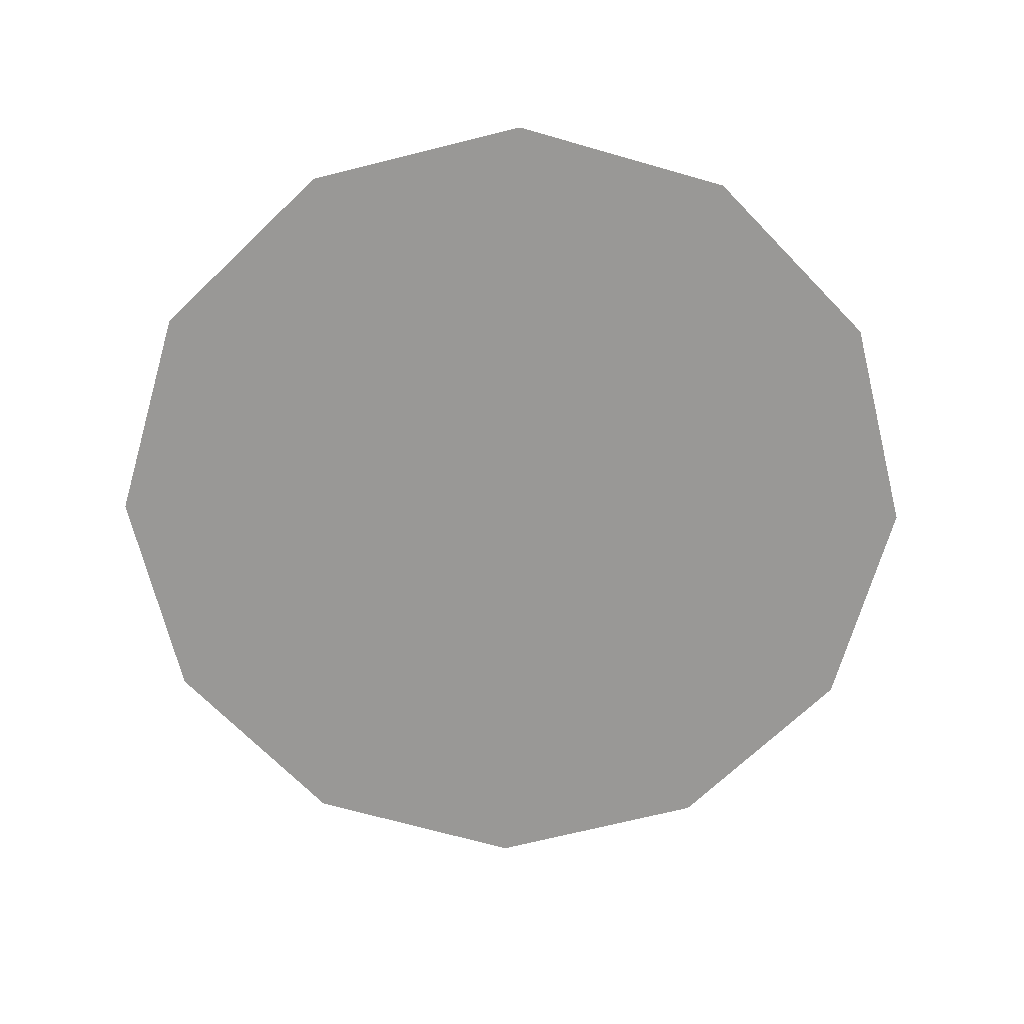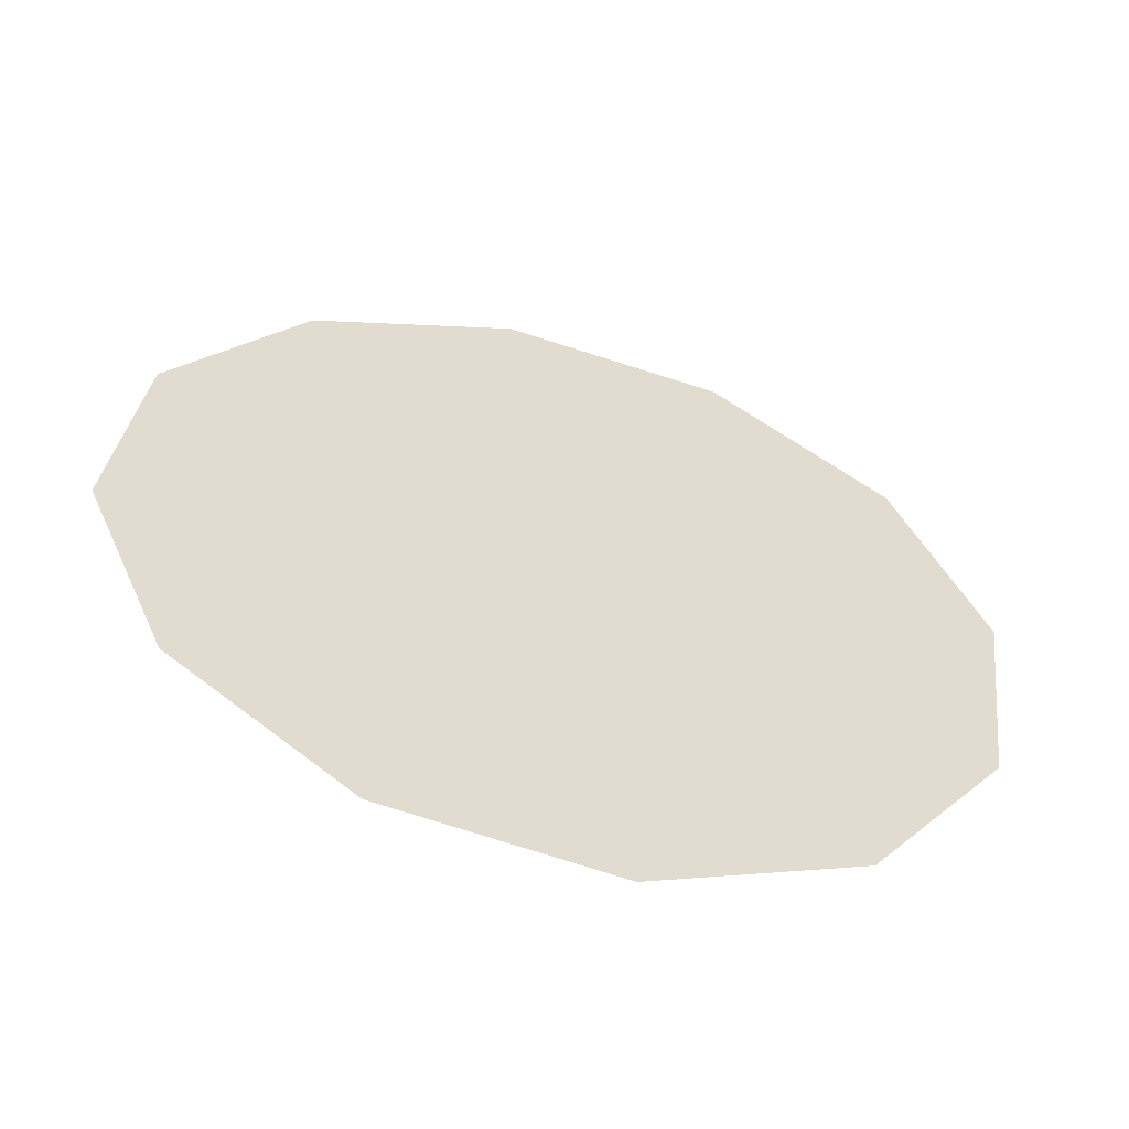
<metadata>
{"format":"obj","ext":"obj","renderer":"f3d","projection":"perspective","resolution":1024,"background":"white","views":[{"elev":-42.7,"azim":-1.2,"up":"+Y"},{"elev":-29.9,"azim":-17.5,"up":"+Z"}]}
</metadata>
<code>
o Sink_18_Sink_18_0_GeomSubset_2
v 0.07105 0.01905 -0.07124
v 0.06389 0.03634 -0.07124
v 0.05249 0.05119 -0.07124
v 0.03765 0.06258 -0.07124
v 0.02036 0.06974 -0.07124
v 0.001807 0.07218 -0.07124
v -0.01675 0.06974 -0.07124
v -0.03404 0.06258 -0.07124
v -0.04888 0.05119 -0.07124
v -0.06027 0.03634 -0.07124
v -0.06743 0.01905 -0.07124
v -0.06988 0.0005 -0.07124
v -0.06743 -0.01805 -0.07124
v -0.06027 -0.03534 -0.07124
v -0.04888 -0.05019 -0.07124
v -0.03404 -0.06158 -0.07124
v -0.01675 -0.06874 -0.07124
v 0.001807 -0.07118 -0.07124
v 0.02036 -0.06874 -0.07124
v 0.03765 -0.06158 -0.07124
v 0.05249 -0.05019 -0.07124
v 0.06389 -0.03534 -0.07124
v 0.07105 -0.01805 -0.07124
v 0.07349 0.0005 -0.07124
v 0.1376 0.03689 -0.05387
v 0.1236 0.07081 -0.05387
v 0.1012 0.09993 -0.05387
v 0.07211 0.1223 -0.05387
v 0.0382 0.1363 -0.05387
v 0.001807 0.1411 -0.05387
v -0.03459 0.1363 -0.05387
v -0.0685 0.1223 -0.05387
v -0.09762 0.09993 -0.05387
v -0.12 0.07081 -0.05387
v -0.134 0.03689 -0.05387
v -0.1388 0.0005 -0.05387
v -0.134 -0.0359 -0.05387
v -0.12 -0.06981 -0.05387
v -0.09762 -0.09893 -0.05387
v -0.0685 -0.1213 -0.05387
v -0.03459 -0.1353 -0.05387
v 0.001807 -0.1401 -0.05387
v 0.0382 -0.1353 -0.05387
v 0.07211 -0.1213 -0.05387
v 0.1012 -0.09893 -0.05387
v 0.1236 -0.06981 -0.05387
v 0.1376 -0.0359 -0.05387
v 0.1424 0.0005 -0.05387
v 0.199 0.05334 -0.02567
v 0.1786 0.1026 -0.02567
v 0.1462 0.1448 -0.02567
v 0.1039 0.1773 -0.02567
v 0.05464 0.1977 -0.02567
v 0.001807 0.2046 -0.02567
v -0.05103 0.1977 -0.02567
v -0.1003 0.1773 -0.02567
v -0.1425 0.1448 -0.02567
v -0.175 0.1026 -0.02567
v -0.1954 0.05334 -0.02567
v -0.2023 0.0005 -0.02567
v -0.1954 -0.05233 -0.02567
v -0.175 -0.1016 -0.02567
v -0.1425 -0.1438 -0.02567
v -0.1003 -0.1763 -0.02567
v -0.05103 -0.1967 -0.02567
v 0.001807 -0.2036 -0.02567
v 0.05464 -0.1967 -0.02567
v 0.1039 -0.1763 -0.02567
v 0.1462 -0.1438 -0.02567
v 0.1786 -0.1016 -0.02567
v 0.199 -0.05233 -0.02567
v 0.2059 0.0005 -0.02567
v 0.2528 0.06774 0.01228
v 0.2268 0.1304 0.01228
v 0.1855 0.1842 0.01228
v 0.1317 0.2255 0.01228
v 0.06905 0.2515 0.01228
v 0.001807 0.2603 0.01228
v -0.06544 0.2515 0.01228
v -0.1281 0.2255 0.01228
v -0.1819 0.1842 0.01228
v -0.2232 0.1304 0.01228
v -0.2492 0.06774 0.01228
v -0.258 0.0005 0.01228
v -0.2492 -0.06675 0.01228
v -0.2232 -0.1294 0.01228
v -0.1819 -0.1832 0.01228
v -0.1281 -0.2245 0.01228
v -0.06544 -0.2505 0.01228
v 0.001807 -0.2593 0.01228
v 0.06905 -0.2505 0.01228
v 0.1317 -0.2245 0.01228
v 0.1855 -0.1832 0.01228
v 0.2268 -0.1294 0.01228
v 0.2528 -0.06675 0.01228
v 0.2616 0.0005 0.01228
v 0.2969 0.07957 0.05853
v 0.2664 0.1533 0.05853
v 0.2178 0.2165 0.05853
v 0.1546 0.2651 0.05853
v 0.08088 0.2956 0.05853
v 0.001807 0.306 0.05853
v -0.07727 0.2956 0.05853
v -0.151 0.2651 0.05853
v -0.2142 0.2165 0.05853
v -0.2628 0.1533 0.05853
v -0.2933 0.07957 0.05853
v -0.3037 0.0005 0.05853
v -0.2933 -0.07857 0.05853
v -0.2628 -0.1523 0.05853
v -0.2142 -0.2155 0.05853
v -0.151 -0.2641 0.05853
v -0.07727 -0.2946 0.05853
v 0.001807 -0.305 0.05853
v 0.08088 -0.2946 0.05853
v 0.1546 -0.2641 0.05853
v 0.2178 -0.2155 0.05853
v 0.2664 -0.1523 0.05853
v 0.2969 -0.07857 0.05853
v 0.3073 0.0005 0.05853
v 0.06779 0.01818 -0.05546
v 0.1312 0.03517 -0.03892
v 0.1178 0.06748 -0.03892
v 0.06097 0.03466 -0.05546
v 0.09653 0.09523 -0.03892
v 0.05011 0.04881 -0.05546
v 0.06879 0.1165 -0.03892
v 0.03596 0.05966 -0.05546
v 0.03648 0.1299 -0.03892
v 0.01949 0.06649 -0.05546
v 0.001807 0.1345 -0.03892
v 0.001807 0.06882 -0.05546
v -0.03287 0.1299 -0.03892
v -0.01587 0.06649 -0.05546
v -0.06518 0.1165 -0.03892
v -0.03235 0.05966 -0.05546
v -0.09292 0.09523 -0.03892
v -0.0465 0.04881 -0.05546
v -0.1142 0.06748 -0.03892
v -0.05736 0.03466 -0.05546
v -0.1276 0.03517 -0.03892
v -0.06418 0.01818 -0.05546
v -0.1322 0.0005 -0.03892
v -0.06651 0.0005 -0.05546
v -0.1276 -0.03417 -0.03892
v -0.06418 -0.01718 -0.05546
v -0.1142 -0.06648 -0.03892
v -0.05736 -0.03366 -0.05546
v -0.09292 -0.09423 -0.03892
v -0.0465 -0.04781 -0.05546
v -0.06518 -0.1155 -0.03892
v -0.03235 -0.05866 -0.05546
v -0.03287 -0.1289 -0.03892
v -0.01587 -0.06549 -0.05546
v 0.001807 -0.1335 -0.03892
v 0.001807 -0.06782 -0.05546
v 0.03648 -0.1289 -0.03892
v 0.01949 -0.06549 -0.05546
v 0.06879 -0.1155 -0.03892
v 0.03596 -0.05866 -0.05546
v 0.09654 -0.09423 -0.03892
v 0.05011 -0.04781 -0.05546
v 0.1178 -0.06648 -0.03892
v 0.06097 -0.03366 -0.05546
v 0.1312 -0.03417 -0.03892
v 0.06779 -0.01718 -0.05546
v 0.1358 0.0005 -0.03892
v 0.07012 0.0005 -0.05546
v 0.1896 0.05081 -0.01209
v 0.1702 0.0977 -0.01209
v 0.1393 0.138 -0.01209
v 0.09901 0.1689 -0.01209
v 0.05212 0.1883 -0.01209
v 0.001807 0.1949 -0.01209
v -0.04851 0.1883 -0.01209
v -0.09539 0.1689 -0.01209
v -0.1357 0.138 -0.01209
v -0.1665 0.0977 -0.01209
v -0.186 0.05081 -0.01209
v -0.1926 0.0005 -0.01209
v -0.186 -0.04981 -0.01209
v -0.1665 -0.0967 -0.01209
v -0.1357 -0.137 -0.01209
v -0.09539 -0.1679 -0.01209
v -0.04851 -0.1873 -0.01209
v 0.001807 -0.1939 -0.01209
v 0.05212 -0.1873 -0.01209
v 0.09901 -0.1679 -0.01209
v 0.1393 -0.137 -0.01209
v 0.1702 -0.0967 -0.01209
v 0.1896 -0.04981 -0.01209
v 0.1962 0.0005 -0.01209
v 0.2407 0.0645 0.02396
v 0.216 0.1241 0.02396
v 0.1767 0.1754 0.02396
v 0.1255 0.2147 0.02396
v 0.06581 0.2394 0.02396
v 0.001807 0.2478 0.02396
v -0.0622 0.2394 0.02396
v -0.1218 0.2147 0.02396
v -0.1731 0.1754 0.02396
v -0.2124 0.1241 0.02396
v -0.2371 0.0645 0.02396
v -0.2455 0.000502 0.02396
v -0.2371 -0.0635 0.02396
v -0.2124 -0.1231 0.02396
v -0.1731 -0.1744 0.02396
v -0.1218 -0.2137 0.02396
v -0.0622 -0.2384 0.02396
v 0.001806 -0.2468 0.02396
v 0.06581 -0.2384 0.02396
v 0.1255 -0.2137 0.02396
v 0.1767 -0.1744 0.02396
v 0.216 -0.1231 0.02396
v 0.2407 -0.0635 0.02396
v 0.2491 0.0005 0.02396
v 0.2825 0.07572 0.0678
v 0.2535 0.1458 0.0678
v 0.2073 0.206 0.0678
v 0.1471 0.2522 0.0678
v 0.07702 0.2812 0.0678
v 0.001807 0.2911 0.0678
v -0.07341 0.2812 0.0678
v -0.1435 0.2522 0.0678
v -0.2037 0.206 0.0678
v -0.2499 0.1458 0.0678
v -0.2789 0.07572 0.0678
v -0.2888 0.0005 0.0678
v -0.2789 -0.07472 0.0678
v -0.2499 -0.1448 0.0678
v -0.2037 -0.205 0.0678
v -0.1435 -0.2512 0.0678
v -0.07341 -0.2802 0.0678
v 0.001807 -0.2901 0.0678
v 0.07702 -0.2802 0.0678
v 0.1471 -0.2512 0.0678
v 0.2073 -0.205 0.0678
v 0.2535 -0.1448 0.0678
v 0.2825 -0.07472 0.0678
v 0.2924 0.0005 0.0678
v 0.08743 -0.319 0.1199
v 0.08907 -0.3252 0.1167
v 0.001807 -0.3367 0.1167
v 0.001807 -0.3303 0.1199
v -0.08545 -0.3252 0.1167
v -0.08381 -0.319 0.1199
v -0.1668 -0.2915 0.1167
v -0.1636 -0.286 0.1199
v -0.2366 -0.2379 0.1167
v -0.2321 -0.2334 0.1199
v -0.2902 -0.1681 0.1167
v -0.2847 -0.1649 0.1199
v -0.3239 -0.08676 0.1167
v -0.3177 -0.08512 0.1199
v -0.3353 0.0005 0.1167
v -0.329 0.0005 0.1199
v -0.3239 0.08776 0.1167
v -0.3177 0.08612 0.1199
v -0.2902 0.1691 0.1167
v -0.2847 0.1659 0.1199
v -0.2366 0.2389 0.1167
v -0.2321 0.2344 0.1199
v -0.1668 0.2925 0.1167
v -0.1636 0.287 0.1199
v -0.08545 0.3262 0.1167
v -0.08381 0.32 0.1199
v 0.001807 0.3377 0.1167
v 0.001807 0.3313 0.1199
v 0.08907 0.3262 0.1167
v 0.08743 0.32 0.1199
v 0.1704 0.2925 0.1167
v 0.1672 0.287 0.1199
v 0.2402 0.2389 0.1167
v 0.2357 0.2344 0.1199
v 0.2938 0.1691 0.1167
v 0.2883 0.1659 0.1199
v 0.3275 0.08776 0.1167
v 0.3213 0.08612 0.1199
v 0.339 0.0005 0.1167
v 0.3326 0.0005 0.1199
v 0.3275 -0.08676 0.1167
v 0.3213 -0.08512 0.1199
v 0.2938 -0.1681 0.1167
v 0.2883 -0.1649 0.1199
v 0.2402 -0.2379 0.1167
v 0.2357 -0.2334 0.1199
v 0.1704 -0.2915 0.1167
v 0.1672 -0.286 0.1199
v 0.3285 0.08803 0.1093
v 0.3288 0.08812 0.1135
v 0.2947 0.1696 0.1093
v 0.295 0.1698 0.1135
v 0.2409 0.2396 0.1093
v 0.2412 0.2399 0.1135
v 0.1709 0.2934 0.1093
v 0.1711 0.2937 0.1135
v 0.08933 0.3271 0.1093
v 0.08943 0.3275 0.1135
v 0.001807 0.3387 0.1093
v 0.001807 0.339 0.1135
v -0.08572 0.3271 0.1093
v -0.08581 0.3275 0.1135
v -0.1673 0.2934 0.1093
v -0.1675 0.2937 0.1135
v -0.2373 0.2396 0.1093
v -0.2376 0.2399 0.1135
v -0.2911 0.1696 0.1093
v -0.2914 0.1698 0.1135
v -0.3248 0.08803 0.1093
v -0.3252 0.08812 0.1135
v -0.3364 0.0005 0.1093
v -0.3367 0.0005 0.1135
v -0.3248 -0.08703 0.1093
v -0.3252 -0.08712 0.1135
v -0.2911 -0.1686 0.1093
v -0.2914 -0.1688 0.1135
v -0.2373 -0.2386 0.1093
v -0.2376 -0.2389 0.1135
v -0.1673 -0.2924 0.1093
v -0.1675 -0.2927 0.1135
v -0.08572 -0.3261 0.1093
v -0.08581 -0.3265 0.1135
v 0.001807 -0.3377 0.1093
v 0.001807 -0.338 0.1135
v 0.08933 -0.3261 0.1093
v 0.08943 -0.3265 0.1135
v 0.1709 -0.2924 0.1093
v 0.1711 -0.2927 0.1135
v 0.2409 -0.2386 0.1093
v 0.2412 -0.2389 0.1135
v 0.2947 -0.1686 0.1093
v 0.295 -0.1688 0.1135
v 0.3285 -0.08703 0.1093
v 0.3288 -0.08712 0.1135
v 0.34 0.0005 0.1093
v 0.3403 0.0005 0.1135
v 0.3132 0.08395 0.1172
v 0.3171 0.08498 0.1195
v 0.281 0.1617 0.1172
v 0.2845 0.1637 0.1195
v 0.2298 0.2285 0.1172
v 0.2326 0.2313 0.1195
v 0.163 0.2797 0.1172
v 0.165 0.2832 0.1195
v 0.08525 0.3119 0.1172
v 0.08629 0.3158 0.1195
v 0.001807 0.3229 0.1172
v 0.001807 0.3269 0.1195
v -0.08164 0.3119 0.1172
v -0.08267 0.3158 0.1195
v -0.1594 0.2797 0.1172
v -0.1614 0.2832 0.1195
v -0.2262 0.2285 0.1172
v -0.229 0.2313 0.1195
v -0.2774 0.1617 0.1172
v -0.2809 0.1637 0.1195
v -0.3096 0.08395 0.1172
v -0.3135 0.08498 0.1195
v -0.3206 0.0005 0.1172
v -0.3246 0.0005 0.1195
v -0.3096 -0.08295 0.1172
v -0.3135 -0.08398 0.1195
v -0.2774 -0.1607 0.1172
v -0.2809 -0.1627 0.1195
v -0.2262 -0.2275 0.1172
v -0.229 -0.2303 0.1195
v -0.1594 -0.2787 0.1172
v -0.1614 -0.2822 0.1195
v -0.08164 -0.3109 0.1172
v -0.08267 -0.3148 0.1195
v 0.001807 -0.3219 0.1172
v 0.001807 -0.3259 0.1195
v 0.08525 -0.3109 0.1172
v 0.08629 -0.3148 0.1195
v 0.163 -0.2787 0.1172
v 0.165 -0.2822 0.1195
v 0.2298 -0.2275 0.1172
v 0.2326 -0.2303 0.1195
v 0.281 -0.1607 0.1172
v 0.2845 -0.1627 0.1195
v 0.3132 -0.08295 0.1172
v 0.3171 -0.08398 0.1195
v 0.3242 0.0005 0.1172
v 0.3282 0.0005 0.1195
v 0.07105 0.01905 -0.1133
v 0.06389 0.03634 -0.1133
v 0.05249 0.05119 -0.1133
v 0.03765 0.06258 -0.1133
v 0.02036 0.06974 -0.1133
v 0.001807 0.07218 -0.1133
v -0.01675 0.06974 -0.1133
v -0.03404 0.06258 -0.1133
v -0.04888 0.05119 -0.1133
v -0.06027 0.03634 -0.1133
v -0.06743 0.01905 -0.1133
v -0.06988 0.0005 -0.1133
v -0.06743 -0.01805 -0.1133
v -0.06027 -0.03534 -0.1133
v -0.04888 -0.05019 -0.1133
v -0.03404 -0.06158 -0.1133
v -0.01675 -0.06874 -0.1133
v 0.001807 -0.07118 -0.1133
v 0.02036 -0.06874 -0.1133
v 0.03765 -0.06158 -0.1133
v 0.05249 -0.05019 -0.1133
v 0.06389 -0.03534 -0.1133
v 0.07105 -0.01805 -0.1133
v 0.07349 0.0005 -0.1133
v 0.03849 0.01033 -0.05546
v 0.0347 0.01949 -0.05546
v 0.02866 0.02735 -0.05546
v 0.0208 0.03339 -0.05546
v 0.01164 0.03718 -0.05546
v 0.001807 0.03848 -0.05546
v -0.008023 0.03718 -0.05546
v -0.01718 0.03339 -0.05546
v -0.02505 0.02735 -0.05546
v -0.03108 0.01949 -0.05546
v -0.03488 0.01033 -0.05546
v -0.03617 0.0005 -0.05546
v -0.03488 -0.009329 -0.05546
v -0.03108 -0.01849 -0.05546
v -0.02505 -0.02635 -0.05546
v -0.01718 -0.03239 -0.05546
v -0.008022 -0.03618 -0.05546
v 0.001807 -0.03748 -0.05546
v 0.01164 -0.03618 -0.05546
v 0.0208 -0.03239 -0.05546
v 0.02866 -0.02635 -0.05546
v 0.0347 -0.01849 -0.05546
v 0.03849 -0.009329 -0.05546
v 0.03978 0.0005 -0.05546
v 0.001807 0.0005 -0.1133
v 0.02293 0.006159 -0.06885
v 0.02074 0.01143 -0.06885
v 0.01727 0.01596 -0.06885
v 0.01274 0.01944 -0.06885
v 0.007466 0.02162 -0.06885
v 0.001807 0.02236 -0.06885
v -0.003853 0.02162 -0.06885
v -0.009125 0.01944 -0.06885
v -0.01365 0.01596 -0.06885
v -0.01713 0.01143 -0.06885
v -0.01931 0.006159 -0.06885
v -0.02006 0.0005 -0.06885
v -0.01931 -0.005159 -0.06885
v -0.01713 -0.01043 -0.06885
v -0.01365 -0.01496 -0.06885
v -0.009125 -0.01844 -0.06885
v -0.003852 -0.02062 -0.06885
v 0.001807 -0.02136 -0.06885
v 0.007465 -0.02062 -0.06885
v 0.01274 -0.01844 -0.06885
v 0.01727 -0.01496 -0.06885
v 0.02074 -0.01043 -0.06885
v 0.02293 -0.005159 -0.06885
v 0.02367 0.0005 -0.06885
v 0.001807 0.0005 -0.06885
v 0.03052 0.01702 -0.05872
v 0.01842 0.02912 -0.05872
v 0.0019 0.03354 -0.05872
v -0.01462 0.02912 -0.05872
v -0.02672 0.01702 -0.05872
v -0.03114 0.0005 -0.05872
v -0.02672 -0.01602 -0.05872
v -0.01462 -0.02812 -0.05872
v 0.0019 -0.03254 -0.05872
v 0.01842 -0.02812 -0.05872
v 0.03052 -0.01602 -0.05872
v 0.03494 0.0005 -0.05872
v 0.02874 0.01599 -0.05383
v 0.01739 0.02734 -0.05383
v 0.0019 0.03149 -0.05383
v -0.01359 0.02734 -0.05383
v -0.02494 0.01599 -0.05383
v -0.02909 0.0005 -0.05383
v -0.02494 -0.01499 -0.05383
v -0.01359 -0.02634 -0.05383
v 0.0019 -0.03049 -0.05383
v 0.01739 -0.02634 -0.05383
v 0.02874 -0.01499 -0.05383
v 0.03289 0.0005 -0.05383
v 0.0019 0.0005 -0.04767
v 0.02475 0.01369 -0.05013
v 0.01631 0.008819 -0.04767
v 0.01022 0.01491 -0.04767
v 0.01509 0.02335 -0.05013
v 0.0019 0.01714 -0.04767
v 0.0019 0.02689 -0.05013
v -0.006419 0.01491 -0.04767
v -0.01129 0.02335 -0.05013
v -0.01251 0.008819 -0.04767
v -0.02095 0.01369 -0.05013
v -0.01474 0.0005 -0.04767
v -0.02448 0.0005 -0.05013
v -0.01251 -0.007819 -0.04767
v -0.02095 -0.01269 -0.05013
v -0.006419 -0.01391 -0.04767
v -0.01129 -0.02235 -0.05013
v 0.0019 -0.01614 -0.04767
v 0.0019 -0.02589 -0.05013
v 0.01022 -0.01391 -0.04767
v 0.01509 -0.02235 -0.05013
v 0.01631 -0.007819 -0.04767
v 0.02475 -0.01269 -0.05013
v 0.01854 0.0005 -0.04767
v 0.02829 0.0005 -0.05013
v 0.02432 0.01344 -0.05872
v 0.01484 0.02292 -0.05872
v 0.0019 0.02638 -0.05872
v -0.01104 0.02292 -0.05872
v -0.02052 0.01344 -0.05872
v -0.02398 0.0005 -0.05872
v -0.02052 -0.01244 -0.05872
v -0.01104 -0.02192 -0.05872
v 0.0019 -0.02538 -0.05872
v 0.01484 -0.02192 -0.05872
v 0.02432 -0.01244 -0.05872
v 0.02778 0.0005 -0.05872
v 0.02432 0.01344 -0.07188
v 0.01484 0.02292 -0.07188
v 0.0019 0.0005 -0.07188
v 0.0019 0.02638 -0.07188
v -0.01104 0.02292 -0.07188
v -0.02052 0.01344 -0.07188
v -0.02398 0.0005 -0.07188
v -0.02052 -0.01244 -0.07188
v -0.01104 -0.02192 -0.07188
v 0.0019 -0.02538 -0.07188
v 0.01484 -0.02192 -0.07188
v 0.02432 -0.01244 -0.07188
v 0.02778 0.0005 -0.07188
v 0.009015 0.3094 0.09986
v 0.005968 0.3107 0.1026
v 0.001807 0.3112 0.1036
v -0.002354 0.3107 0.1026
v -0.005401 0.3094 0.09986
v -0.006516 0.3076 0.09611
v -0.005401 0.3058 0.09237
v -0.002354 0.3044 0.08962
v 0.001807 0.3039 0.08862
v 0.005968 0.3044 0.08962
v 0.009015 0.3058 0.09237
v 0.01013 0.3076 0.09611
v 0.009249 0.3081 0.1006
v 0.006104 0.3094 0.1035
v 0.001807 0.3099 0.1045
v -0.00249 0.3094 0.1035
v -0.005635 0.3081 0.1006
v -0.006787 0.3062 0.09677
v -0.005635 0.3043 0.0929
v -0.00249 0.303 0.09007
v 0.001807 0.3025 0.08904
v 0.006104 0.303 0.09007
v 0.009249 0.3043 0.0929
v 0.0104 0.3062 0.09677
v 0.009815 0.3076 0.1012
v 0.006431 0.3091 0.1043
v 0.001807 0.3097 0.1054
v -0.002817 0.3091 0.1043
v -0.006202 0.3076 0.1012
v -0.007441 0.3056 0.09705
v -0.006202 0.3036 0.09288
v -0.002817 0.3022 0.08983
v 0.001807 0.3016 0.08872
v 0.006431 0.3022 0.08983
v 0.009815 0.3036 0.09288
v 0.01106 0.3056 0.09705
v 0.01038 0.3084 0.1012
v 0.006758 0.3099 0.1045
v 0.001807 0.3105 0.1057
v -0.003144 0.3099 0.1045
v -0.006768 0.3084 0.1012
v -0.008095 0.3062 0.09677
v -0.006768 0.304 0.09231
v -0.003144 0.3025 0.08905
v 0.001807 0.3019 0.08786
v 0.006758 0.3025 0.08905
v 0.01038 0.304 0.09231
v 0.01171 0.3062 0.09677
v 0.01062 0.3098 0.1007
v 0.006893 0.3114 0.104
v 0.001807 0.312 0.1053
v -0.003279 0.3114 0.104
v -0.007003 0.3098 0.1007
v -0.008366 0.3076 0.09611
v -0.007003 0.3054 0.09153
v -0.003279 0.3037 0.08818
v 0.001807 0.3031 0.08695
v 0.006893 0.3037 0.08818
v 0.01062 0.3054 0.09153
v 0.01198 0.3076 0.09611
v 0.01038 0.3111 0.09991
v 0.006758 0.3127 0.1032
v 0.001807 0.3132 0.1044
v -0.003144 0.3127 0.1032
v -0.006768 0.3111 0.09991
v -0.008095 0.3089 0.09545
v -0.006768 0.3068 0.09099
v -0.003144 0.3052 0.08773
v 0.001807 0.3046 0.08654
v 0.006758 0.3052 0.08773
v 0.01038 0.3068 0.09099
v 0.01171 0.3089 0.09545
v 0.009815 0.3115 0.09934
v 0.006431 0.313 0.1024
v 0.001807 0.3135 0.1035
v -0.002817 0.313 0.1024
v -0.006202 0.3115 0.09934
v -0.007441 0.3095 0.09518
v -0.006202 0.3075 0.09101
v -0.002817 0.306 0.08797
v 0.001807 0.3055 0.08685
v 0.006431 0.306 0.08797
v 0.009815 0.3075 0.09101
v 0.01106 0.3095 0.09518
v 0.009249 0.3108 0.09932
v 0.006104 0.3122 0.1022
v 0.001807 0.3127 0.1032
v -0.00249 0.3122 0.1022
v -0.005635 0.3108 0.09932
v -0.006787 0.3089 0.09545
v -0.005635 0.3071 0.09158
v -0.00249 0.3057 0.08875
v 0.001807 0.3052 0.08772
v 0.006104 0.3057 0.08875
v 0.009249 0.3071 0.09158
v 0.0104 0.3089 0.09545
v 0.009422 0.3083 0.1006
v 0.006203 0.3097 0.1035
v 0.001807 0.3102 0.1046
v -0.00259 0.3097 0.1035
v -0.005808 0.3083 0.1006
v -0.006986 0.3064 0.09667
v -0.005808 0.3045 0.09271
v -0.00259 0.3031 0.08981
v 0.001807 0.3026 0.08875
v 0.006203 0.3031 0.08981
v 0.009422 0.3045 0.09271
v 0.0106 0.3064 0.09667
v 0.001807 0.3064 0.09667
f 641 629 630 631
f 641 631 632 633
f 641 633 634 635
f 641 635 636 637
f 641 637 638 639
f 641 639 640 629

</code>
